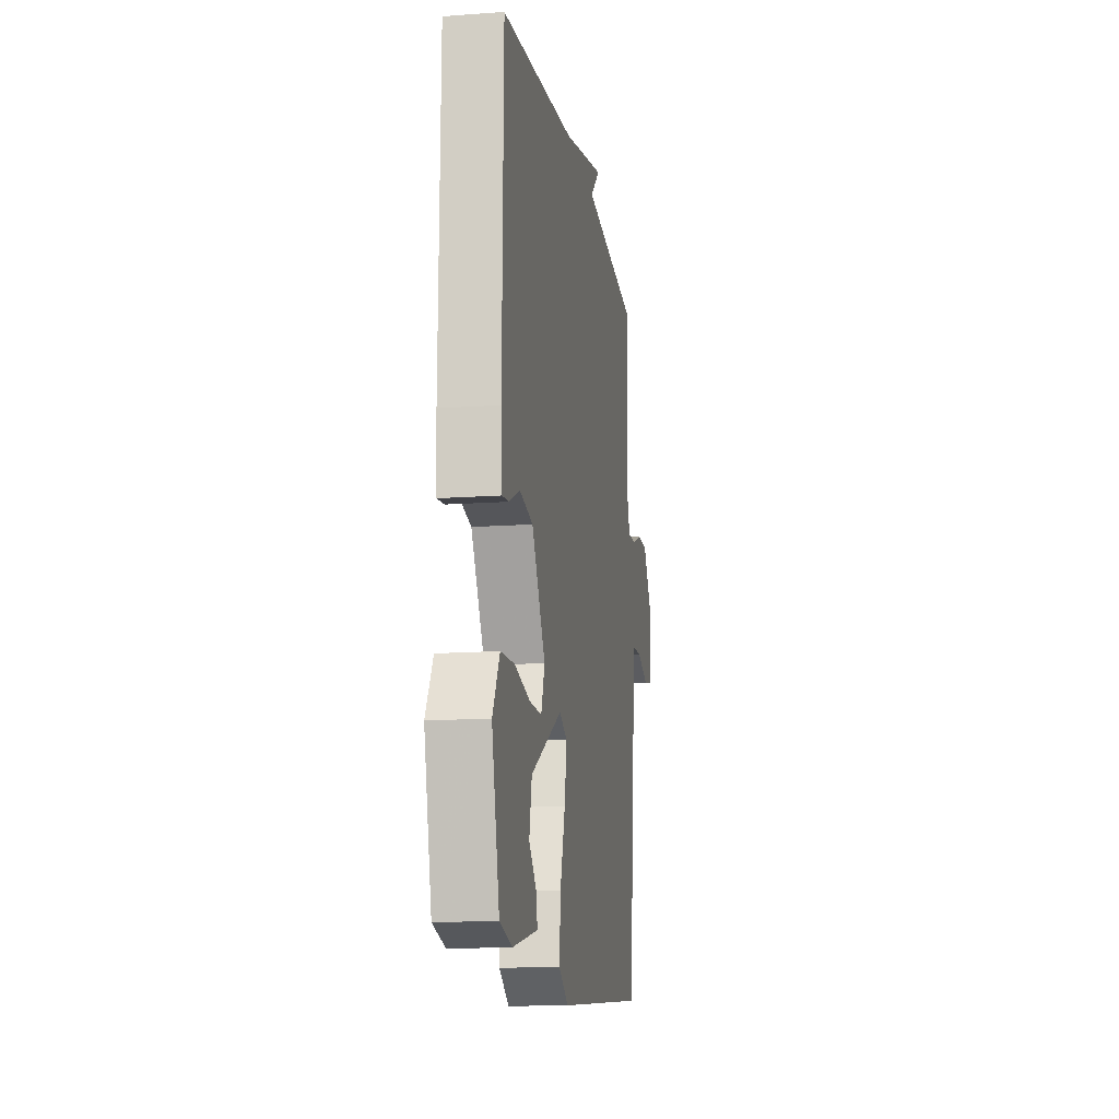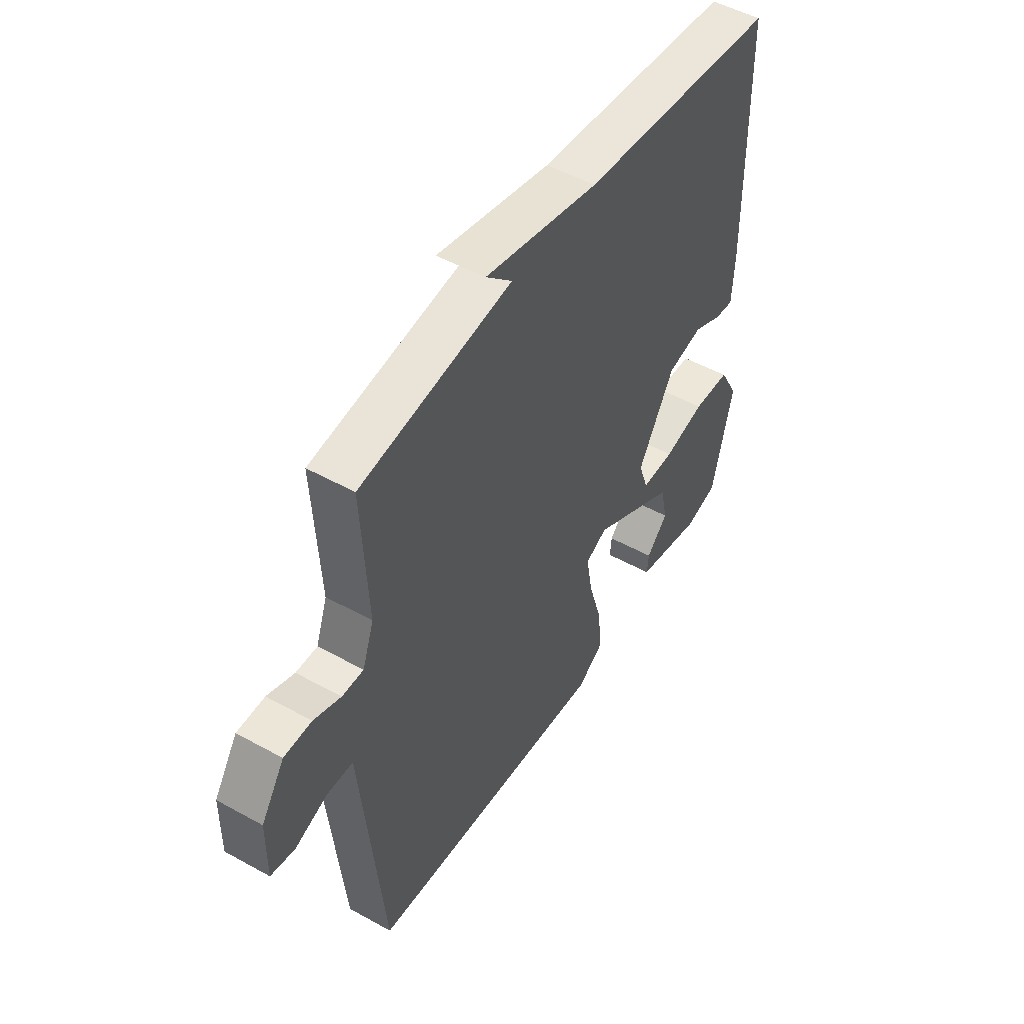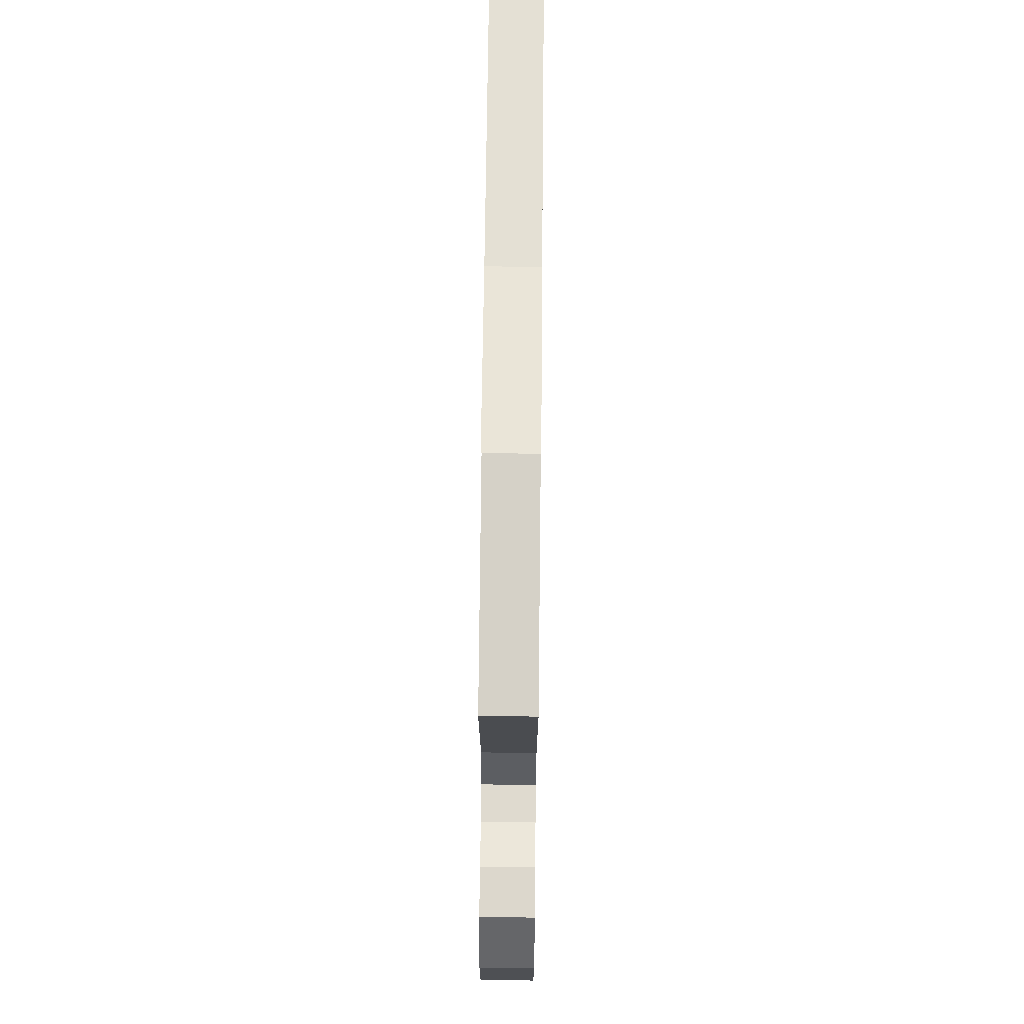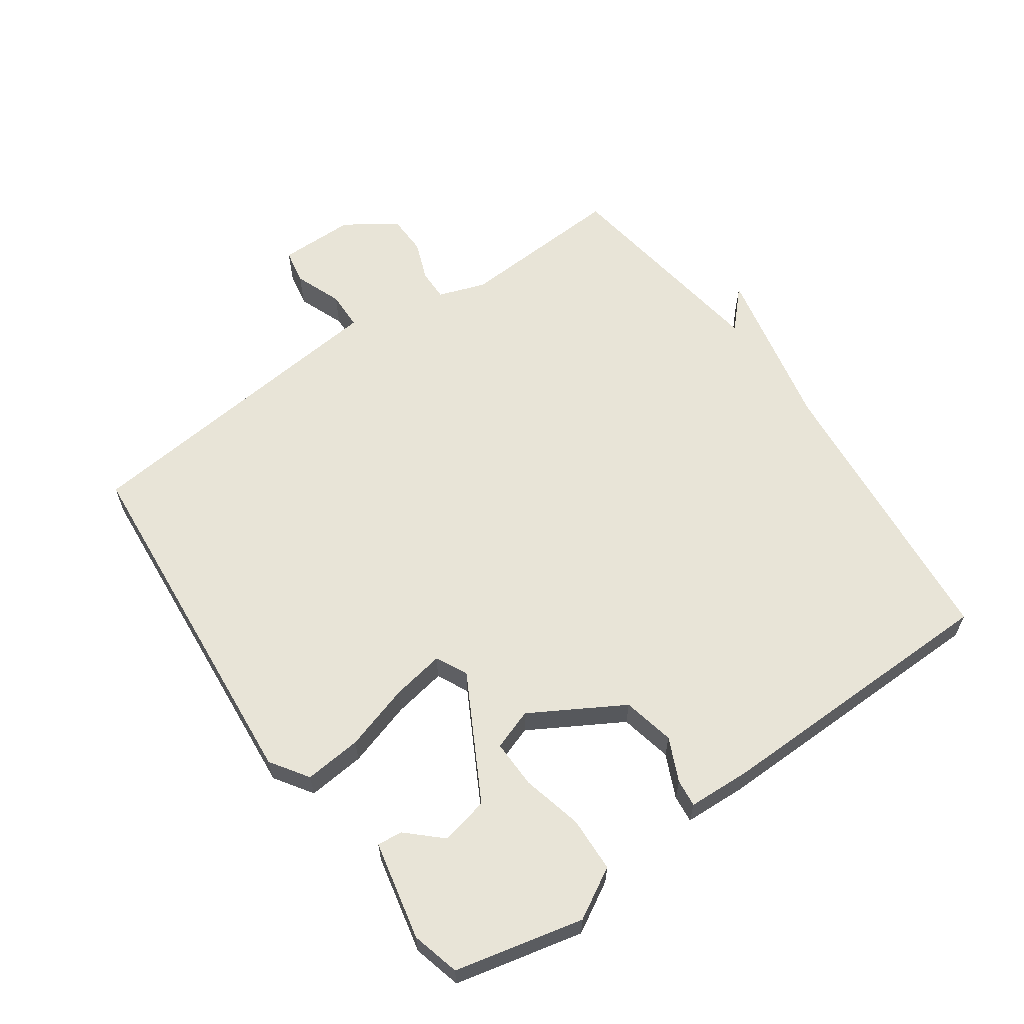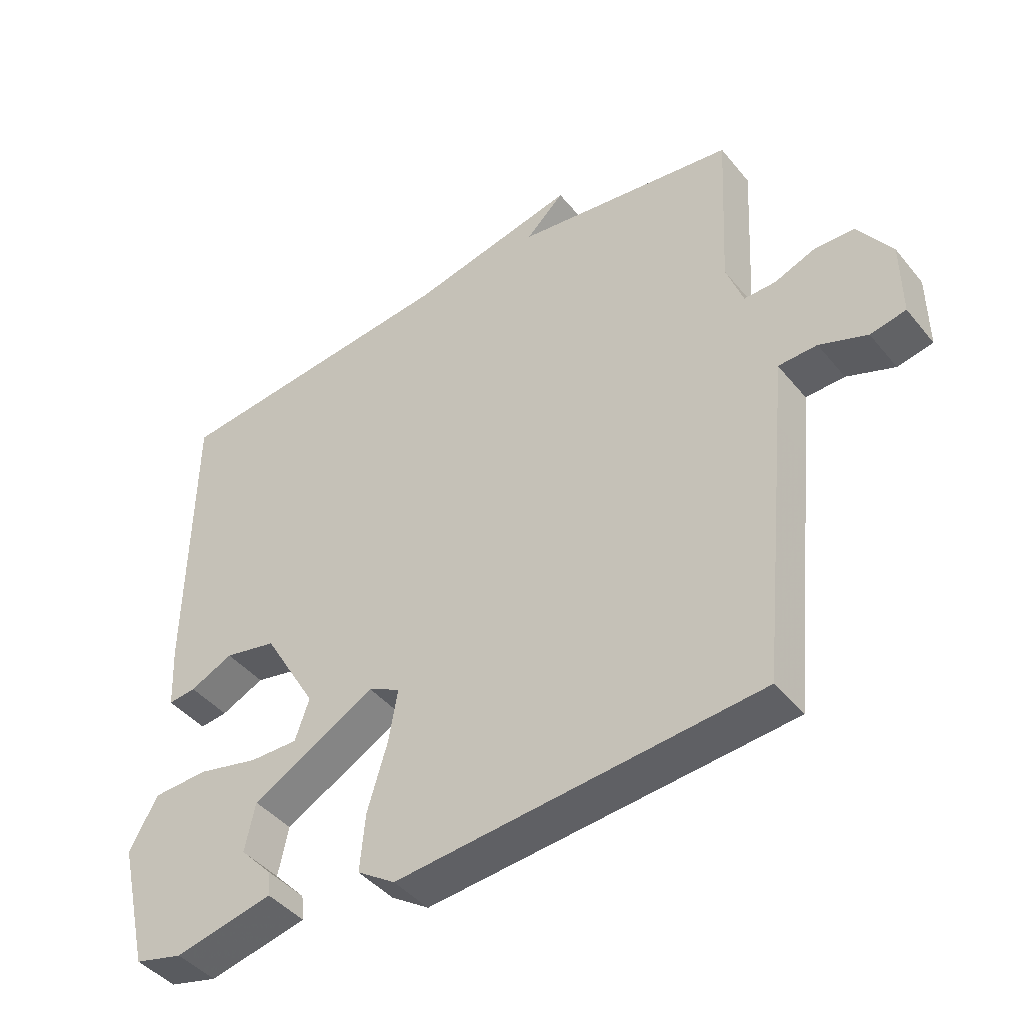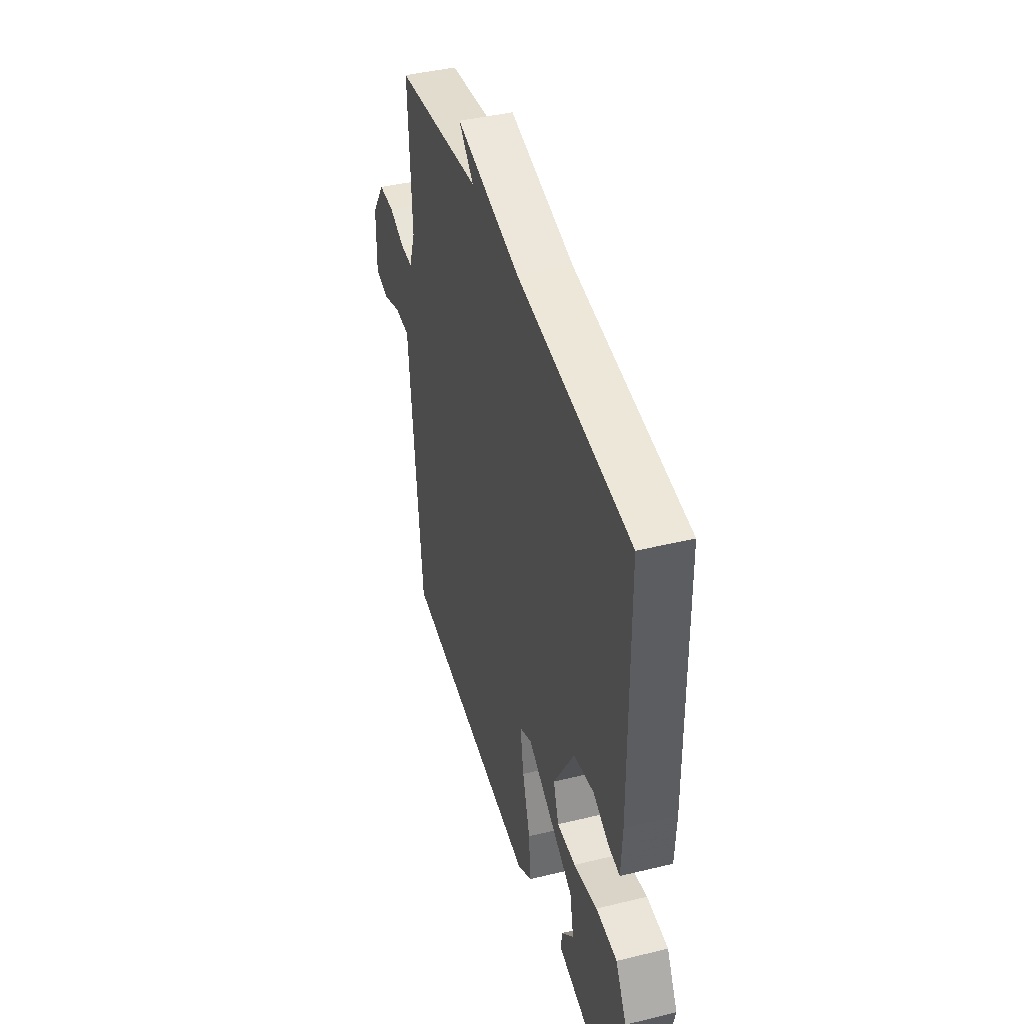
<metadata>
{"format":"obj","ext":"obj","renderer":"f3d","projection":"perspective","resolution":1024,"background":"white","views":[{"elev":-14.2,"azim":-80.8,"up":"+Z"},{"elev":50.3,"azim":121.3,"up":"+Z"},{"elev":71.9,"azim":90.6,"up":"+Z"},{"elev":61.3,"azim":-125.4,"up":"+Y"},{"elev":-43.4,"azim":36.1,"up":"+Z"},{"elev":42.3,"azim":-106.3,"up":"+Z"}]}
</metadata>
<code>
v -0.5 0.07 0.5
v -0.046 0.07 0.547
v 0.214 0.07 0.604
v 0.154 0.07 0.547
v 0.5 0.07 0.5
v 0.486 0.07 0.24
v 0.512 0.07 0.167
v 0.561 0.07 0.168
v 0.623 0.07 0.192
v 0.686 0.07 0.191
v 0.739 0.07 0.112
v 0.74 0.07 -0.006
v 0.685 0.07 -0.017
v 0.611 0.07 0.011
v 0.551 0.07 0.009
v 0.541 0.07 -0.093
v 0.5 0.07 -0.5
v -0.061 0.07 -0.55
v -0.12 0.07 -0.511
v -0.112 0.07 -0.422
v -0.081 0.07 -0.319
v -0.067 0.07 -0.237
v -0.116 0.07 -0.213
v -0.309 0.07 -0.319
v -0.325 0.07 -0.394
v -0.276 0.07 -0.446
v -0.272 0.07 -0.485
v -0.425 0.07 -0.519
v -0.5 0.07 -0.5
v -0.547 0.07 -0.301
v -0.503 0.07 -0.222
v -0.418 0.07 -0.218
v -0.323 0.07 -0.24
v -0.248 0.07 -0.241
v -0.226 0.07 -0.177
v -0.309 0.07 -0.035
v -0.39 0.07 -0.018
v -0.457 0.07 -0.049
v -0.5 0.07 -0.054
v -0.505 0.07 0.044
v -0.5 0 0.5
v -0.046 0 0.547
v 0.214 0 0.604
v 0.154 0 0.547
v 0.5 0 0.5
v 0.486 0 0.24
v 0.512 0 0.167
v 0.561 0 0.168
v 0.623 0 0.192
v 0.686 0 0.191
v 0.739 0 0.112
v 0.74 0 -0.006
v 0.685 0 -0.017
v 0.611 0 0.011
v 0.551 0 0.009
v 0.541 0 -0.093
v 0.5 0 -0.5
v -0.061 0 -0.55
v -0.12 0 -0.511
v -0.112 0 -0.422
v -0.081 0 -0.319
v -0.067 0 -0.237
v -0.116 0 -0.213
v -0.309 0 -0.319
v -0.325 0 -0.394
v -0.276 0 -0.446
v -0.272 0 -0.485
v -0.425 0 -0.519
v -0.5 0 -0.5
v -0.547 0 -0.301
v -0.503 0 -0.222
v -0.418 0 -0.218
v -0.323 0 -0.24
v -0.248 0 -0.241
v -0.226 0 -0.177
v -0.309 0 -0.035
v -0.39 0 -0.018
v -0.457 0 -0.049
v -0.5 0 -0.054
v -0.505 0 0.044
f 40 1 2
f 39 40 2
f 38 39 2
f 37 38 2
f 36 37 2
f 35 36 2
f 31 32 33
f 30 31 33
f 29 30 33
f 28 29 33
f 25 26 27 28
f 24 25 28 33
f 19 20 21
f 18 19 21
f 17 18 21
f 16 17 21
f 15 16 21
f 15 21 22
f 12 13 14
f 11 12 14
f 10 11 14
f 9 10 14
f 8 9 14
f 7 8 14 15
f 15 22 23
f 7 15 23
f 6 7 23
f 2 3 4
f 5 6 23
f 4 5 23
f 2 4 23
f 35 2 23
f 24 33 34
f 23 24 34
f 23 34 35
f 42 41 80
f 42 80 79
f 42 79 78
f 42 78 77
f 42 77 76
f 42 76 75
f 73 72 71
f 73 71 70
f 73 70 69
f 73 69 68
f 68 67 66 65
f 73 68 65 64
f 61 60 59
f 61 59 58
f 61 58 57
f 61 57 56
f 61 56 55
f 62 61 55
f 54 53 52
f 54 52 51
f 54 51 50
f 54 50 49
f 54 49 48
f 55 54 48 47
f 63 62 55
f 63 55 47
f 63 47 46
f 44 43 42
f 63 46 45
f 63 45 44
f 63 44 42
f 63 42 75
f 74 73 64
f 74 64 63
f 75 74 63
f 1 41 42 2
f 2 42 43 3
f 3 43 44 4
f 4 44 45 5
f 5 45 46 6
f 6 46 47 7
f 7 47 48 8
f 8 48 49 9
f 9 49 50 10
f 10 50 51 11
f 11 51 52 12
f 12 52 53 13
f 13 53 54 14
f 14 54 55 15
f 15 55 56 16
f 16 56 57 17
f 17 57 58 18
f 18 58 59 19
f 19 59 60 20
f 20 60 61 21
f 21 61 62 22
f 22 62 63 23
f 23 63 64 24
f 24 64 65 25
f 25 65 66 26
f 26 66 67 27
f 27 67 68 28
f 28 68 69 29
f 29 69 70 30
f 30 70 71 31
f 31 71 72 32
f 32 72 73 33
f 33 73 74 34
f 34 74 75 35
f 35 75 76 36
f 36 76 77 37
f 37 77 78 38
f 38 78 79 39
f 39 79 80 40
f 40 80 41 1

</code>
